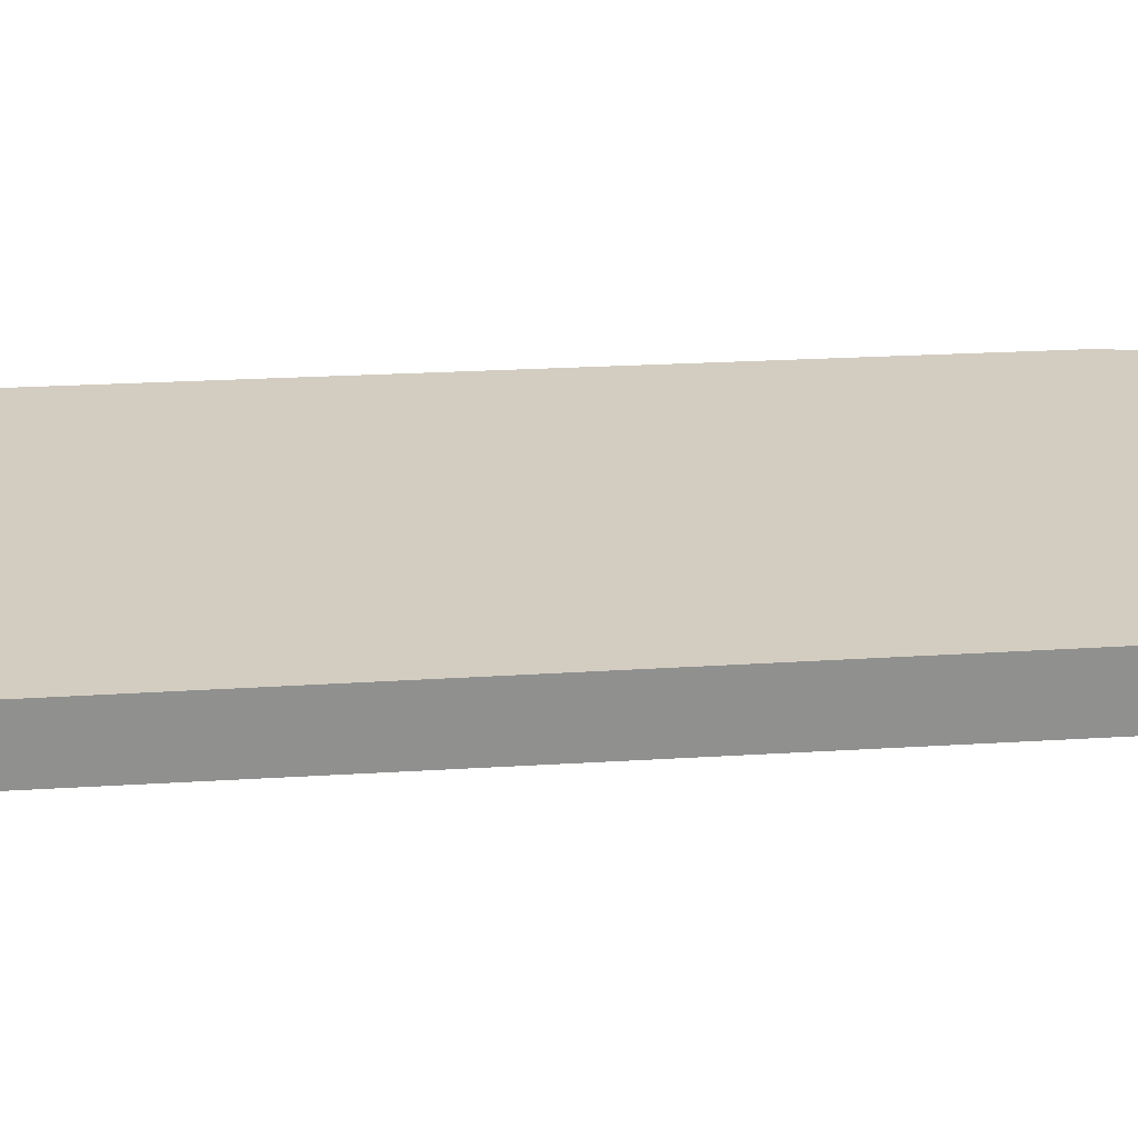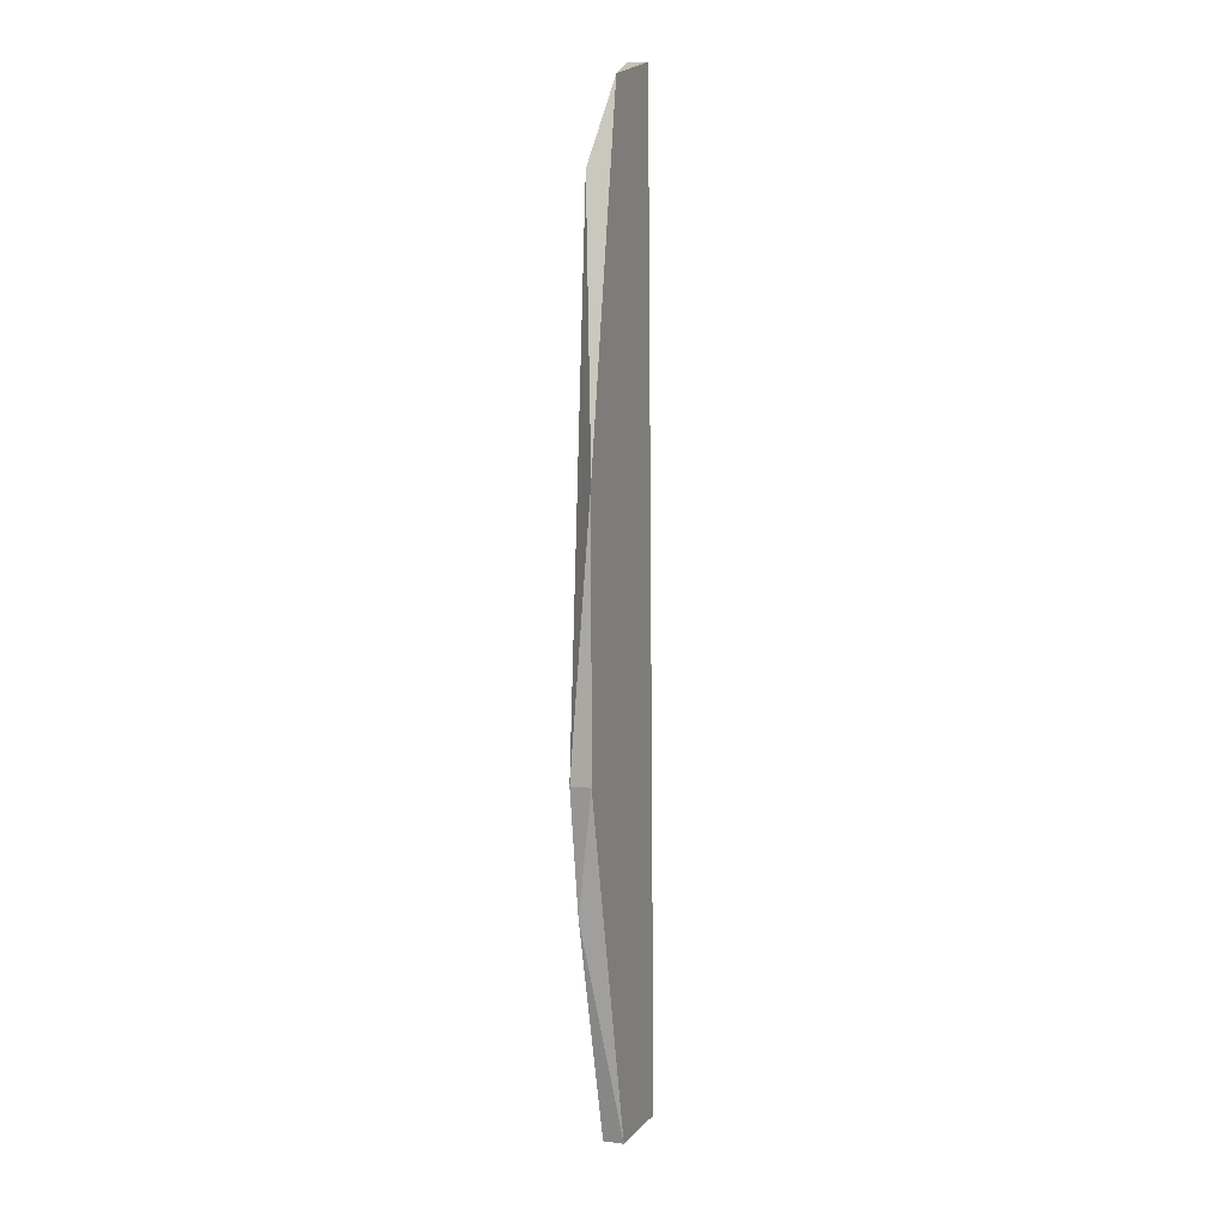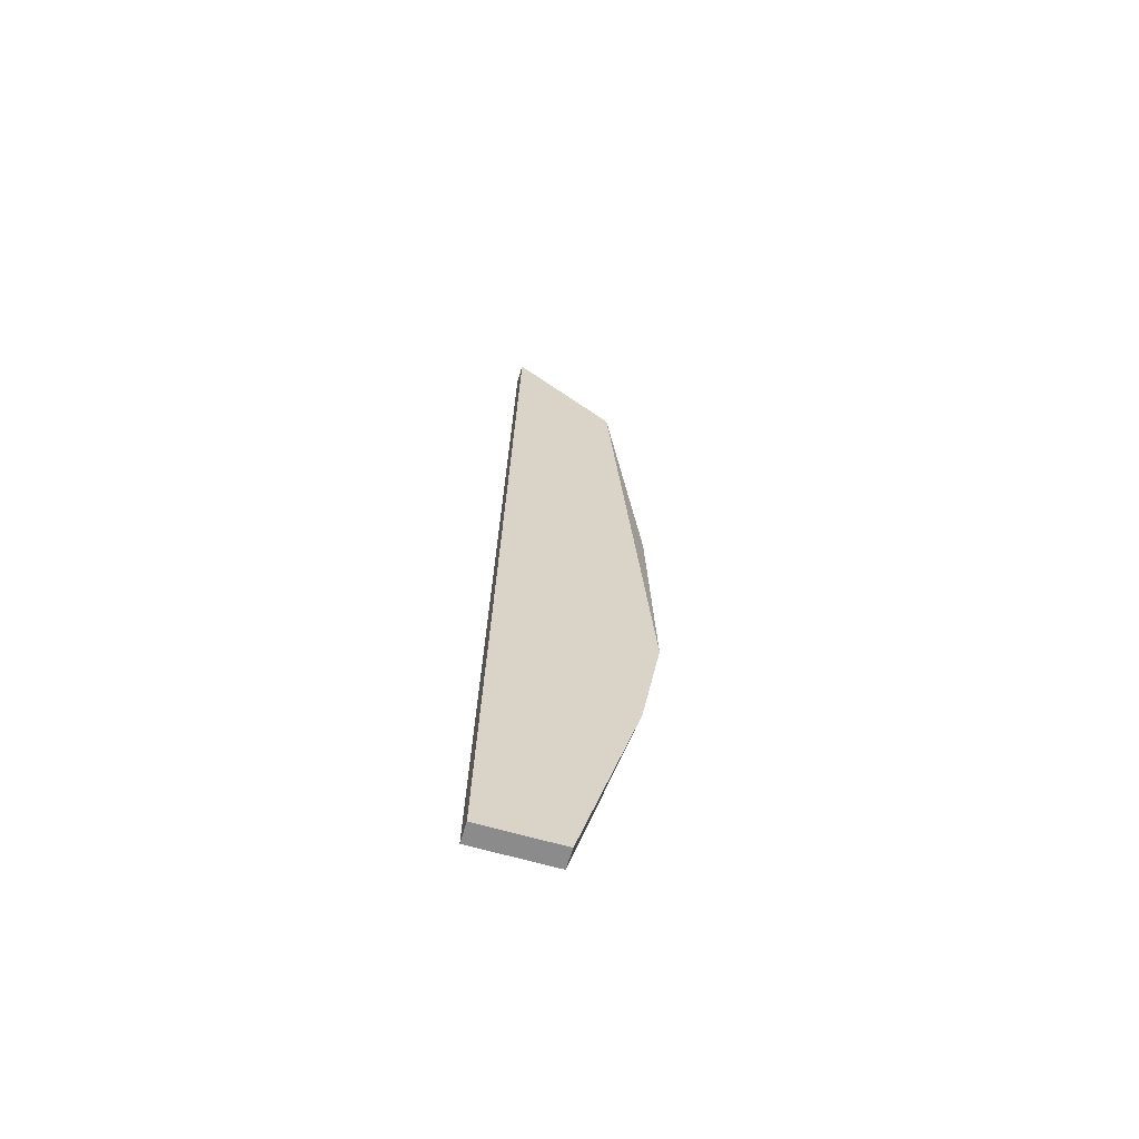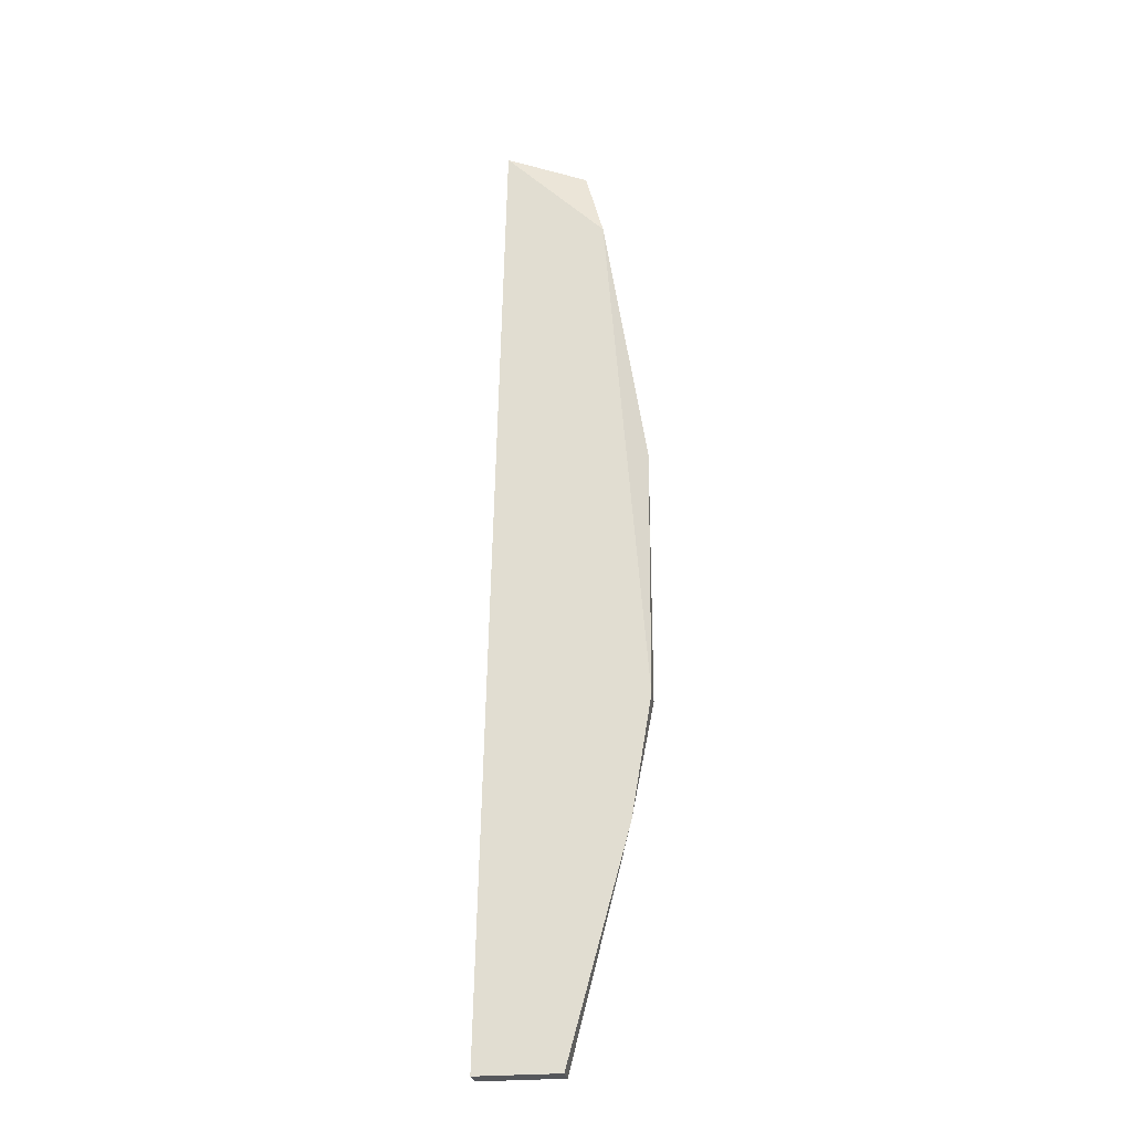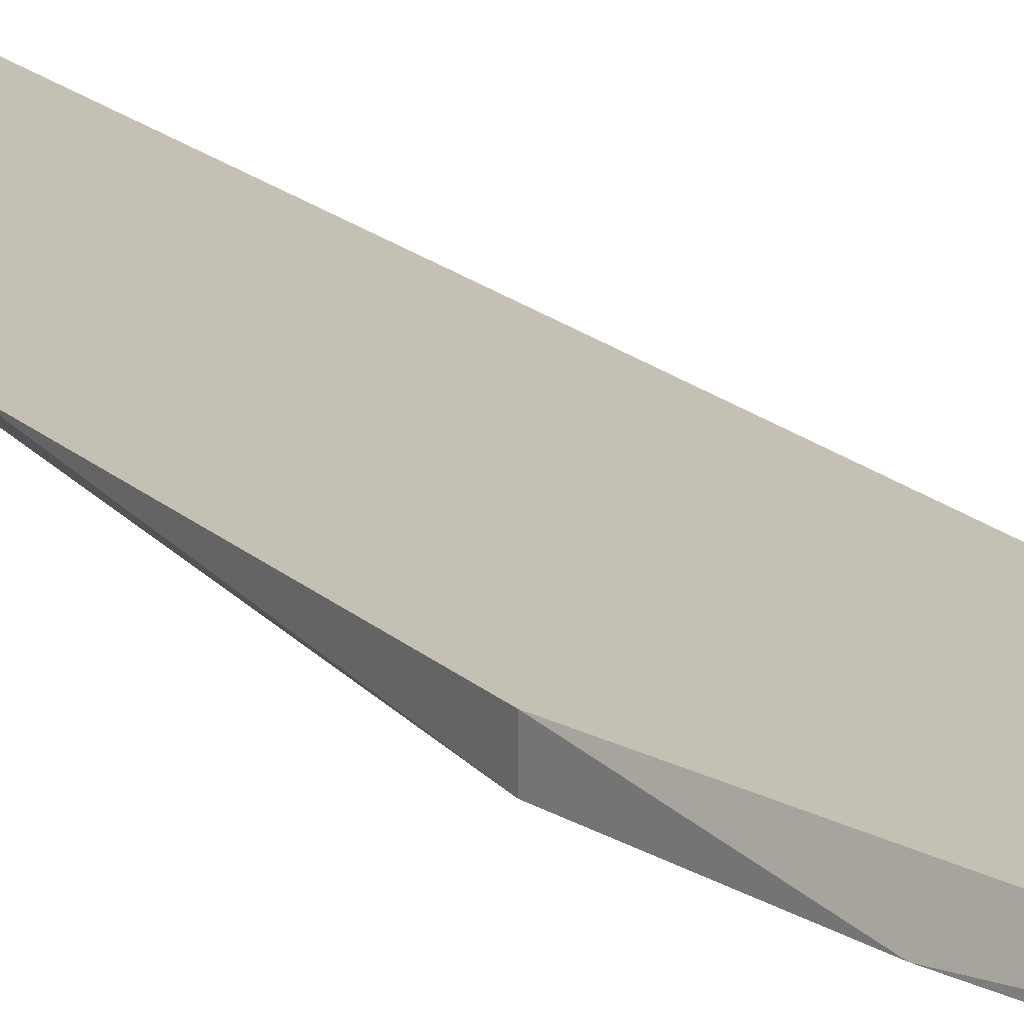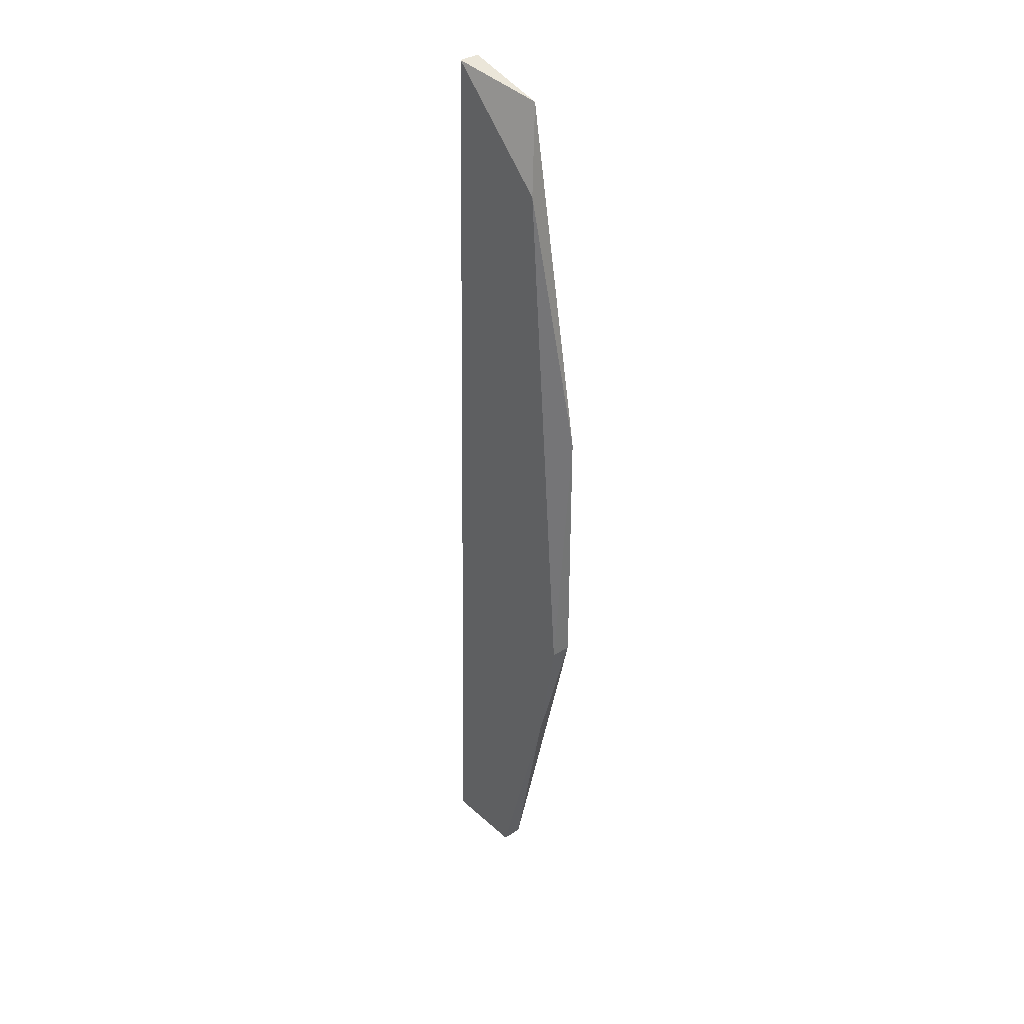
<metadata>
{"format":"obj","ext":"obj","renderer":"f3d","projection":"perspective","resolution":1024,"background":"white","views":[{"elev":24.8,"azim":84.9,"up":"+Z"},{"elev":6.5,"azim":-69.5,"up":"+Y"},{"elev":-64.0,"azim":163.6,"up":"+Y"},{"elev":-26.7,"azim":-171.7,"up":"+Y"},{"elev":18.3,"azim":-30.2,"up":"+Z"},{"elev":36.0,"azim":-130.7,"up":"+Y"}]}
</metadata>
<code>
v 0.008233 -0.02323 -0.04635
v 0.008233 -0.02323 -0.04541
v 0.000648 0.005213 -0.04541
v 0.000648 -0.007107 -0.04635
v 0.000648 -0.007107 -0.04541
v 0.002545 0.01753 -0.04635
v 0.001596 -0.0128 -0.04635
v 0.007285 0.02228 -0.04635
v 0.007285 0.02228 -0.04541
v 0.004441 -0.02323 -0.04635
v 0.004441 -0.02323 -0.04541
v 0.003494 0.02133 -0.04541
f 1 11 10
f 4 7 5
f 9 5 2
f 7 4 8
f 9 2 8
f 7 8 1
f 8 2 1
f 8 4 6
f 8 6 12
f 5 9 12
f 9 8 12
f 5 7 11
f 2 5 11
f 1 2 11
f 4 5 3
f 6 4 3
f 12 6 3
f 5 12 3
f 7 1 10
f 11 7 10

</code>
